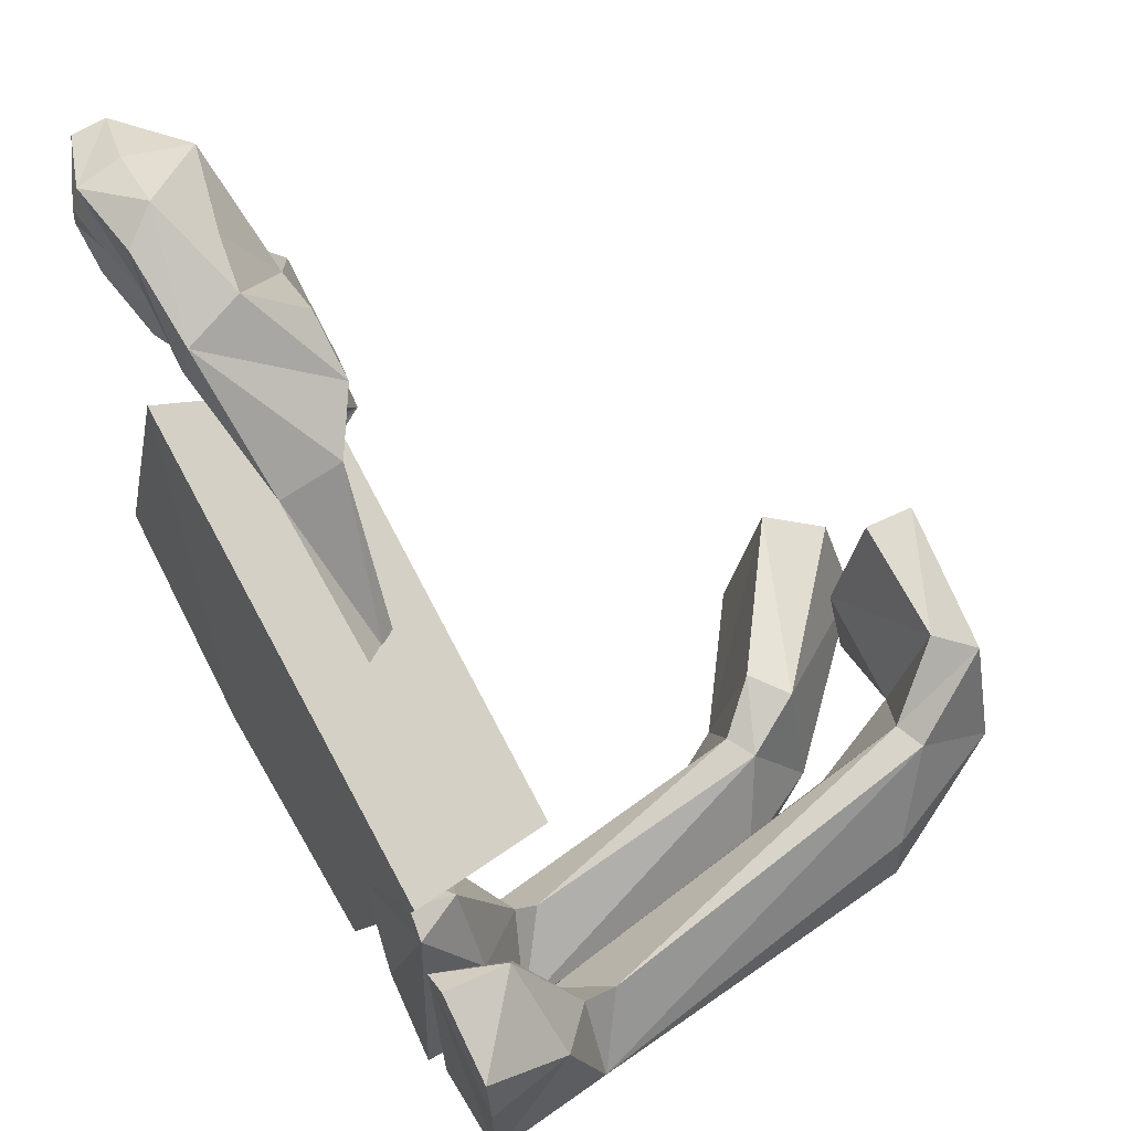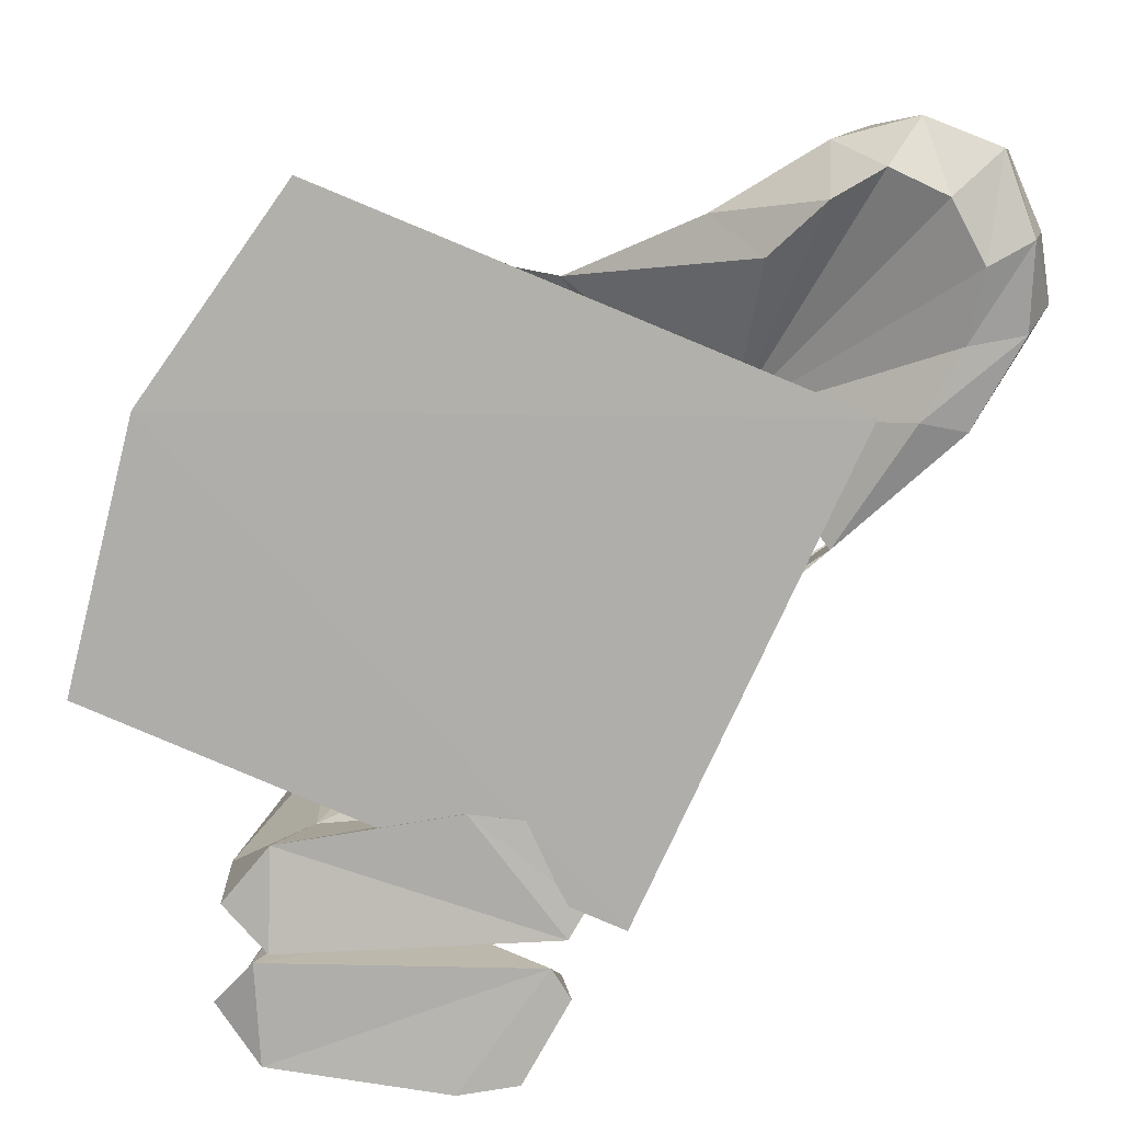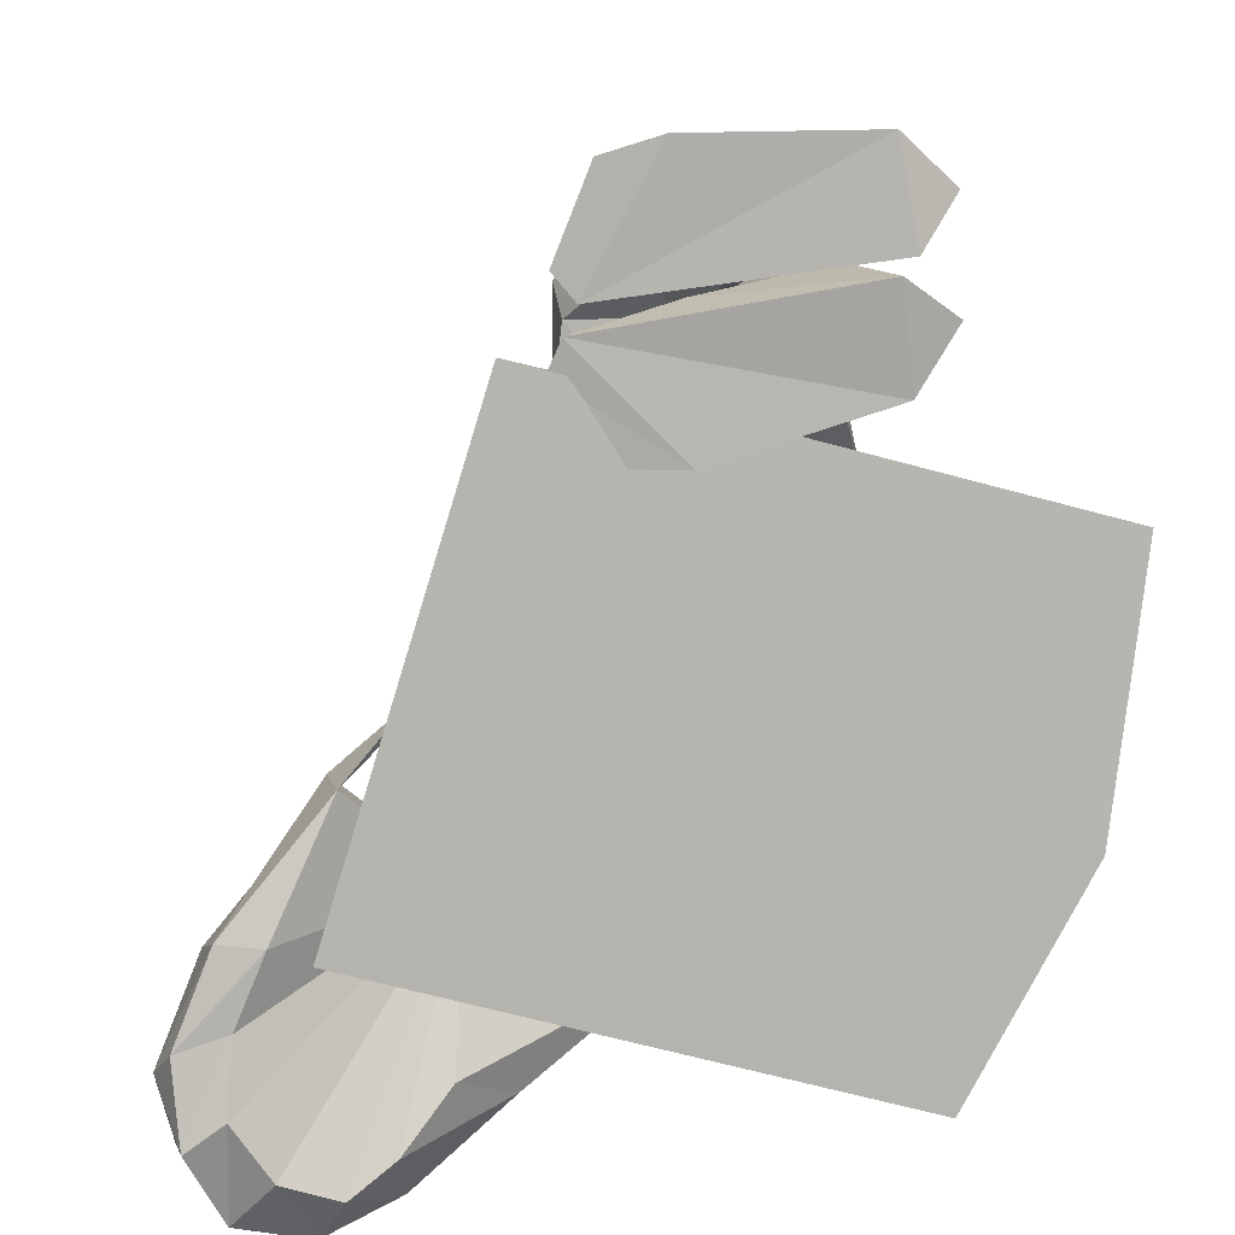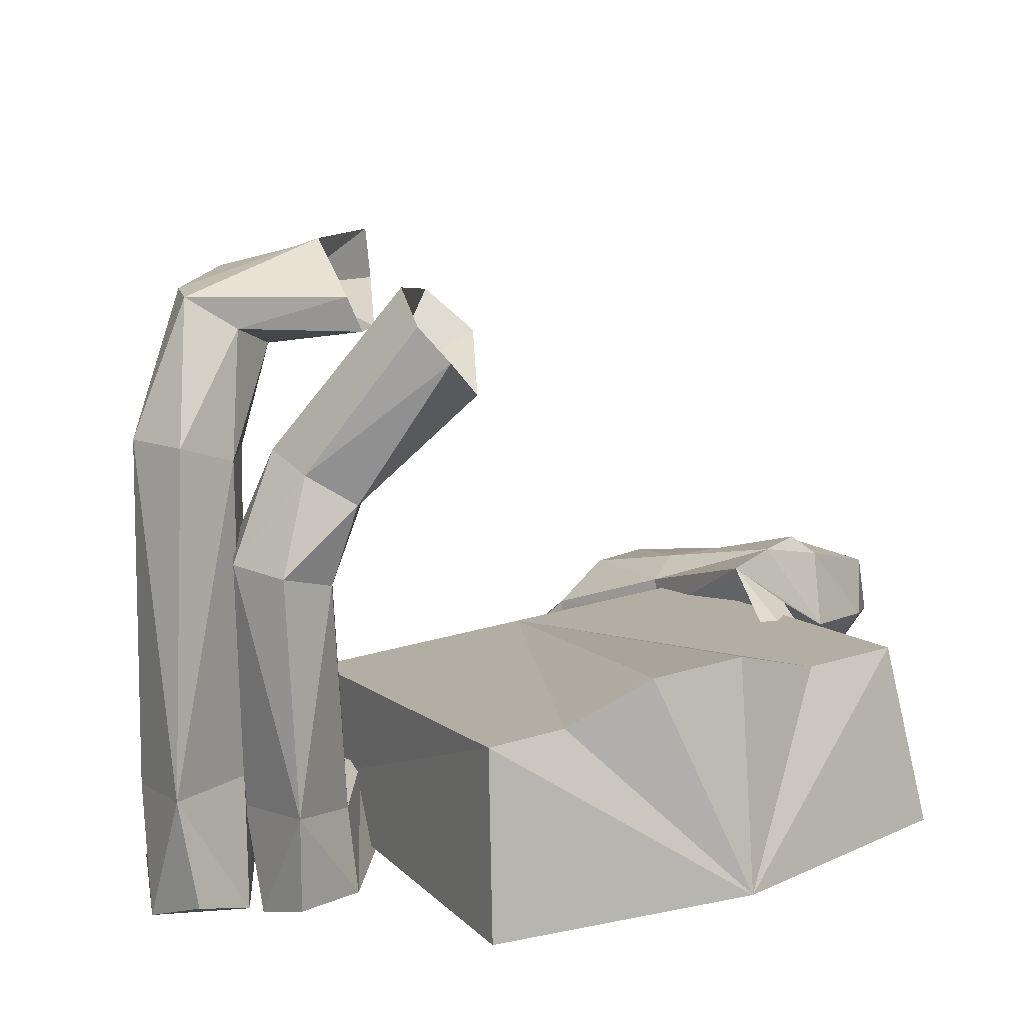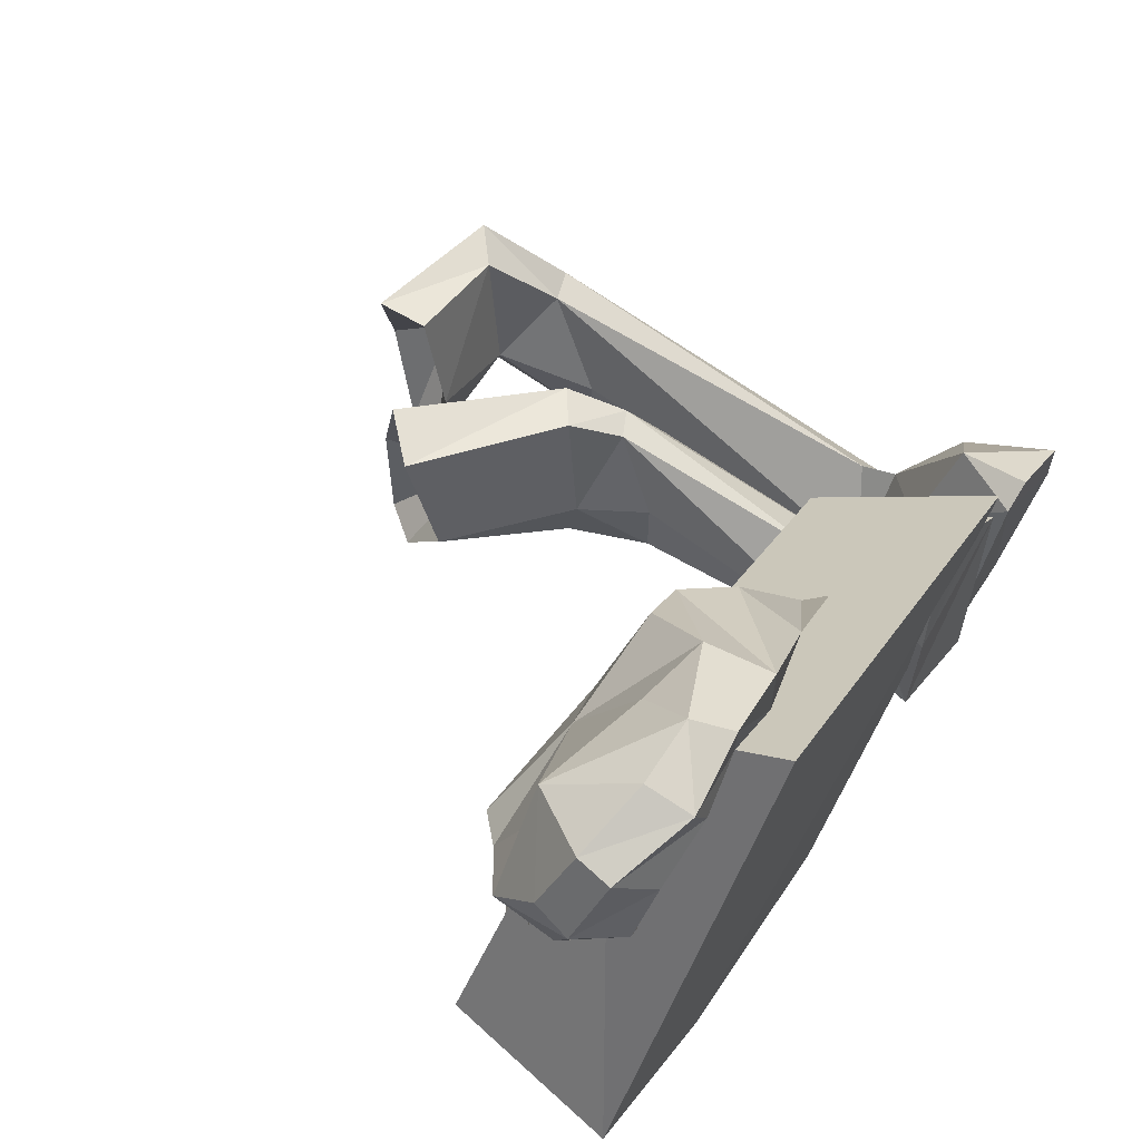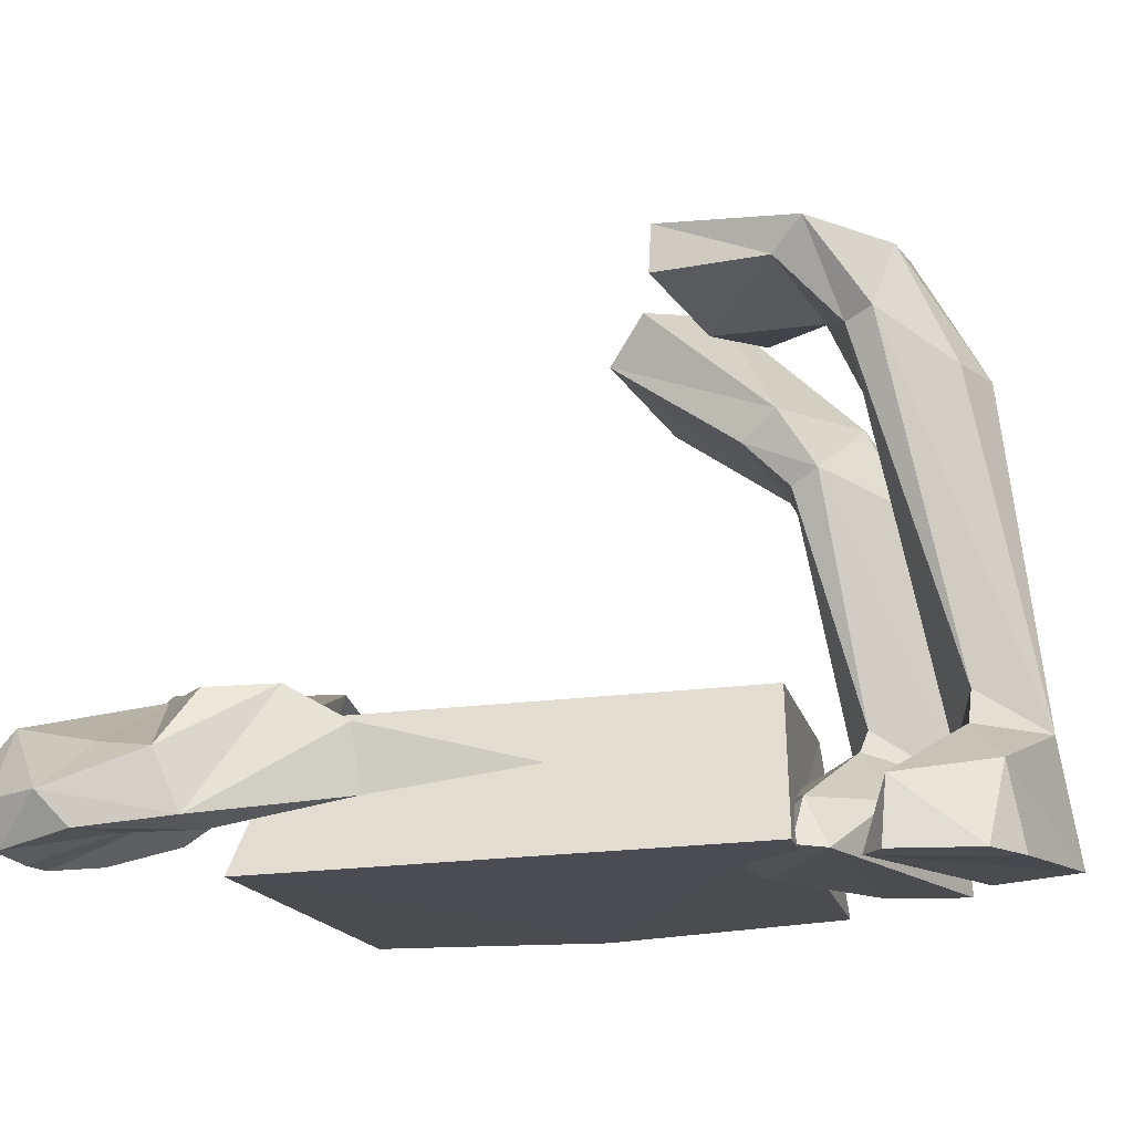
<metadata>
{"format":"obj","ext":"obj","renderer":"f3d","projection":"perspective","resolution":1024,"background":"white","views":[{"elev":55.8,"azim":59.9,"up":"+Z"},{"elev":-78.9,"azim":-86.0,"up":"+Y"},{"elev":-79.4,"azim":101.4,"up":"+Y"},{"elev":-71.6,"azim":-175.8,"up":"+Z"},{"elev":62.7,"azim":-57.0,"up":"+Z"},{"elev":-18.2,"azim":37.4,"up":"+Y"}]}
</metadata>
<code>
o ORGL
v 0.03006 0.2693 -0.4613
v 0.2856 0.04401 -0.001214
v -0.4198 0.05806 -0.2482
v -0.432 0.09093 0.3071
v -0.04639 0.1602 0.2216
v -0.2491 0.2661 0.005613
v 0.2391 0.1975 -0.2179
v 0.0724 0.6512 -0.2966
v 0.2796 0.4181 -0.2992
v 0.3564 0.22 -0.2157
v 0.3293 0.5884 -0.1043
v 0.3452 0.03727 -0.05692
v 0.3409 0.08242 -0.3921
v 0.07279 0.6378 -0.07753
v -0.2348 0.05591 0.3873
v 0.2911 0.0452 -0.05635
v 0.2393 0.06186 -0.3738
v 0.1333 0.6307 -0.2186
v 0.3096 0.6796 -0.218
v 0.04053 0.07549 -0.4975
v -0.1748 0.02658 0.2481
v -0.3884 0.2535 -0.2346
v -0.3416 0.1852 -0.1622
v -0.2778 0.2125 -0.1227
v 0.0669 0.1177 0.06194
v -0.04702 0.09312 0.2059
v -0.3001 0.2311 -0.02156
v 0.2122 0.6606 -0.1167
v 0.1773 0.7109 -0.125
v 0.2358 0.6139 -0.1686
v 0.1772 0.04902 -0.08031
v 0.1211 0.5672 -0.2045
v 0.02233 0.5517 -0.205
v -0.1628 0.1728 0.1276
v -0.3162 0.08835 0.1617
v -0.1926 0.203 0.1396
v 0.2258 0.2188 -0.08709
v 0.1704 0.4818 -0.1056
v 0.1488 0.4677 -0.2866
v -0.3176 0.2048 -0.1514
v 0.4258 0.03747 -0.1094
v 0.1367 0.6922 -0.002733
v 0.2944 0.6702 -0.03516
v 0.05066 0.1389 0.05597
v -0.3305 0.2416 0.1725
v -0.4224 0.1707 0.2683
v -0.3493 0.1729 0.3561
v 0.2969 0.1488 -0.2921
v 0.02566 0.5905 -0.08309
v 0.402 0.1826 -0.2956
v 0.2945 0.1815 -0.2898
v 0.1904 0.1358 -0.2873
v 0.1363 0.6372 0.001127
v 0.03817 0.1566 0.05493
v 0.2308 0.1658 -0.3743
v -0.3551 0.1475 0.1155
v -0.09728 0.1957 0.2622
v 0.2589 0.6433 -0.2201
v 0.3178 0.5464 -0.3064
v -0.399 0.07225 0.3759
v 0.04247 0.6124 -0.3001
v 0.1451 0.6687 -0.2214
v 0.2966 0.05698 -0.3487
v 0.2377 0.4514 -0.1416
v 0.1845 0.05394 -0.3226
v -0.3911 0.0558 0.2704
v -0.1676 0.1291 0.3547
v -0.2572 0.09066 0.4122
v 0.3984 0.05714 -0.3498
v 0.2851 0.04327 -0.3315
v 0.2563 0.6384 -0.03812
v 0.2966 0.5785 -0.1047
v -0.319 0.04452 0.3953
v -0.1611 0.2105 0.1397
v -0.222 0.06642 -0.411
v 0.3463 0.1094 -0.06641
v 0.3147 0.03814 -0.07377
v 0.2073 0.4368 -0.1396
v 0.1862 0.1253 -0.1518
v 0.3712 0.5471 -0.2632
v 0.09136 0.6681 -0.1941
v 0.2626 0.04864 -0.03663
v 0.2639 0.09735 -0.05664
v 0.4152 0.1331 -0.1665
v 0.3032 0.1331 -0.1638
v 0.3598 0.1821 -0.2023
v -0.1354 0.3055 -0.4019
v -0.1506 0.1894 0.3134
v 0.2402 0.1716 -0.1993
v 0.1986 0.5048 -0.2914
v 0.2345 0.5199 -0.2412
v 0.2854 0.4214 -0.2363
v 0.3529 0.1954 -0.377
v 0.1284 0.6105 -0.1162
v -0.4153 0.1153 0.2272
v -0.2508 0.2038 0.2543
v -0.3948 0.1068 0.3839
v 0.2255 0.4123 -0.339
v 0.1828 0.3857 -0.292
v -0.1501 0.06659 0.3327
v 0.2973 0.1074 -0.1603
v 0.005084 0.2105 0.03247
v -0.0443 0.2665 -0.421
v 0.148 0.4568 -0.2304
v 0.323 0.6769 -0.1625
v 0.2104 0.5105 -0.1102
v 0.2723 0.5172 -0.2643
v 0.2703 0.516 -0.201
v -0.3024 0.2567 -0.2812
v -0.226 0.3021 -0.3528
v -0.2983 0.04413 0.3509
v -0.4252 0.1275 0.3209
v -0.3575 0.2162 0.1785
v -0.2946 0.2515 0.1051
v 0.3696 0.5476 -0.2016
v -0.3612 0.04819 0.3235
v -0.228 0.06005 0.3324
v -0.1623 0.06201 0.2884
v -0.3653 0.06438 0.2195
v 0.1878 0.3884 -0.231
v -0.3218 0.09128 0.4078
v 0.1647 0.04537 -0.1401
v 0.432 0.03898 -0.1706
v -0.1832 0.2238 0.1838
v -0.3512 0.1869 0.2481
v -0.2389 0.1436 0.3546
f 2 75 20
f 102 110 109
f 96 113 125
f 34 26 118
f 92 64 48
f 52 78 120
f 107 93 51
f 50 93 80
f 69 50 84
f 63 77 85
f 14 81 32
f 91 81 106
f 34 111 116
f 96 47 126
f 70 48 101
f 65 79 52
f 9 48 55
f 52 99 55
f 58 62 19
f 105 42 43
f 50 115 11
f 107 59 93
f 1 20 75
f 2 20 1
f 75 2 21
f 1 102 37
f 36 22 3
f 75 109 110
f 6 24 40
f 40 24 6
f 34 5 26
f 26 5 100
f 44 5 26
f 44 26 5
f 40 27 6
f 40 6 27
f 95 113 56
f 34 6 74
f 71 53 94
f 62 29 19
f 28 29 62
f 94 53 28
f 30 71 94
f 108 51 72
f 122 65 16
f 83 89 79
f 90 39 61
f 98 55 99
f 61 33 32
f 49 32 33
f 27 6 34
f 119 56 35
f 35 27 34
f 34 119 35
f 3 21 36
f 2 102 21
f 102 2 37
f 1 37 2
f 104 38 49
f 106 81 14
f 61 39 33
f 104 49 33
f 40 23 27
f 23 40 27
f 123 77 69
f 76 84 86
f 105 29 42
f 42 29 28
f 43 42 71
f 43 11 105
f 44 26 25
f 25 26 44
f 6 114 74
f 56 114 6
f 95 46 113
f 121 47 97
f 97 47 112
f 96 125 47
f 89 101 48
f 48 64 7
f 49 106 14
f 49 14 32
f 50 86 84
f 11 10 50
f 51 10 72
f 76 86 85
f 52 79 89
f 78 52 7
f 42 53 71
f 42 28 53
f 5 44 54
f 44 5 54
f 48 70 55
f 55 65 52
f 27 56 6
f 35 56 27
f 5 57 100
f 114 124 74
f 18 58 30
f 51 108 107
f 59 80 93
f 59 58 19
f 60 112 4
f 119 95 56
f 61 8 90
f 32 8 61
f 62 58 18
f 62 18 28
f 51 93 63
f 77 63 69
f 7 64 78
f 38 106 49
f 65 55 17
f 16 65 70
f 116 60 4
f 111 60 116
f 57 67 100
f 68 126 47
f 100 67 68
f 73 121 97
f 63 13 69
f 93 50 69
f 70 17 55
f 70 65 17
f 43 71 72
f 30 72 71
f 11 43 72
f 10 11 72
f 15 68 73
f 26 100 118
f 34 74 5
f 74 57 5
f 21 3 75
f 22 75 3
f 76 12 41
f 76 85 77
f 77 123 12
f 12 76 77
f 78 64 38
f 38 104 78
f 83 79 31
f 79 65 122
f 80 59 19
f 105 11 115
f 91 8 81
f 81 8 32
f 16 82 122
f 83 101 89
f 83 31 82
f 82 16 83
f 76 41 84
f 84 123 69
f 63 85 51
f 86 51 85
f 51 86 10
f 10 86 50
f 102 103 87
f 75 87 103
f 57 88 67
f 96 124 45
f 48 7 89
f 7 52 89
f 8 91 90
f 9 55 98
f 91 64 92
f 90 91 9
f 48 9 92
f 9 91 92
f 63 93 13
f 69 13 93
f 30 94 18
f 94 28 18
f 4 46 95
f 66 4 95
f 96 88 124
f 96 67 88
f 73 97 60
f 60 97 112
f 98 90 9
f 98 39 90
f 99 39 98
f 104 120 78
f 118 100 15
f 100 68 15
f 83 16 101
f 70 101 16
f 22 36 102
f 102 36 21
f 102 1 103
f 75 103 1
f 39 104 33
f 104 39 99
f 19 29 105
f 105 80 19
f 38 64 106
f 91 106 64
f 59 107 58
f 58 107 30
f 30 108 72
f 107 108 30
f 75 22 109
f 102 109 22
f 75 110 87
f 102 87 110
f 111 73 60
f 117 15 73
f 4 112 46
f 112 47 46
f 96 45 113
f 56 113 114
f 114 45 124
f 113 45 114
f 50 80 115
f 105 115 80
f 34 116 66
f 116 4 66
f 34 117 111
f 117 73 111
f 118 117 34
f 118 15 117
f 34 66 119
f 66 95 119
f 52 120 99
f 104 99 120
f 68 47 121
f 68 121 73
f 79 122 31
f 122 82 31
f 84 41 123
f 123 41 12
f 124 88 57
f 74 124 57
f 46 125 113
f 47 125 46
f 67 126 68
f 96 126 67

</code>
